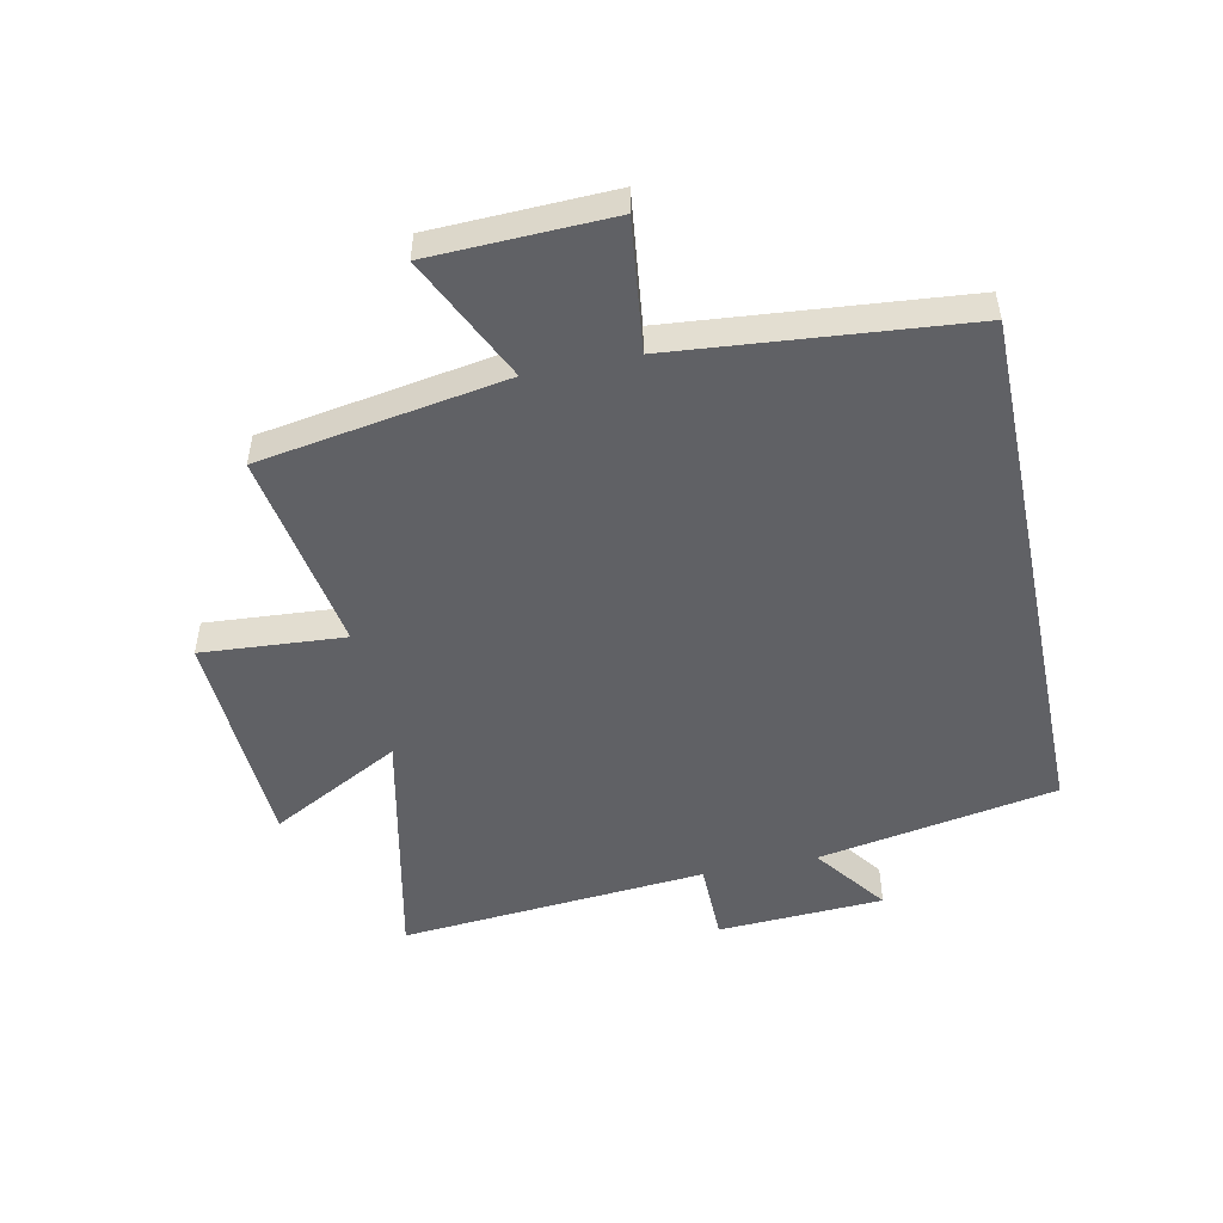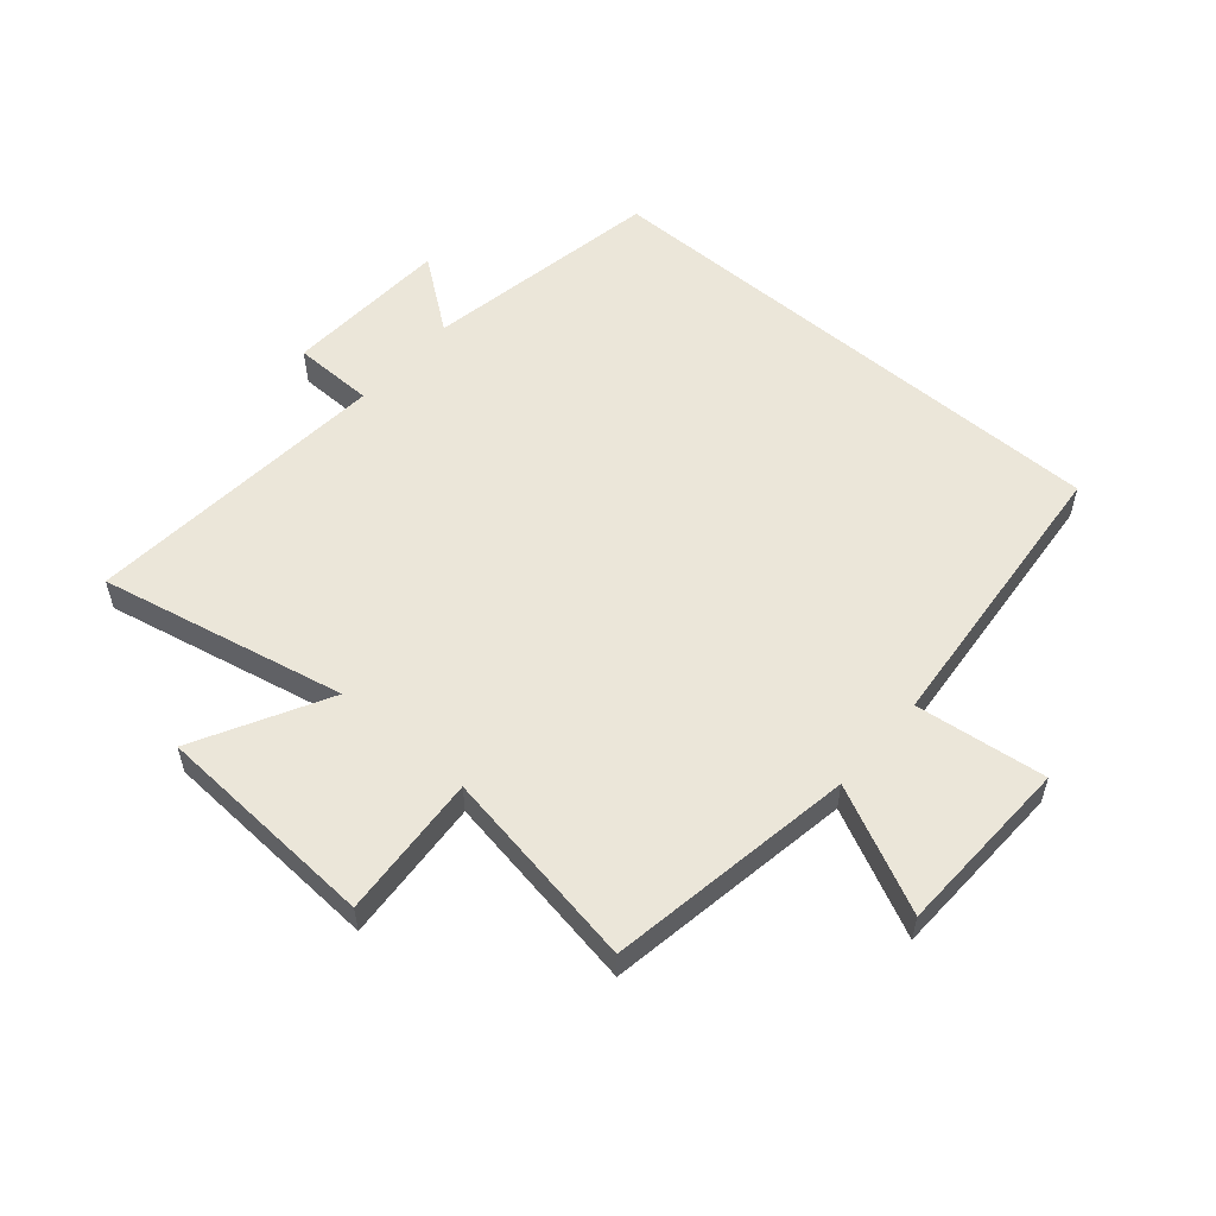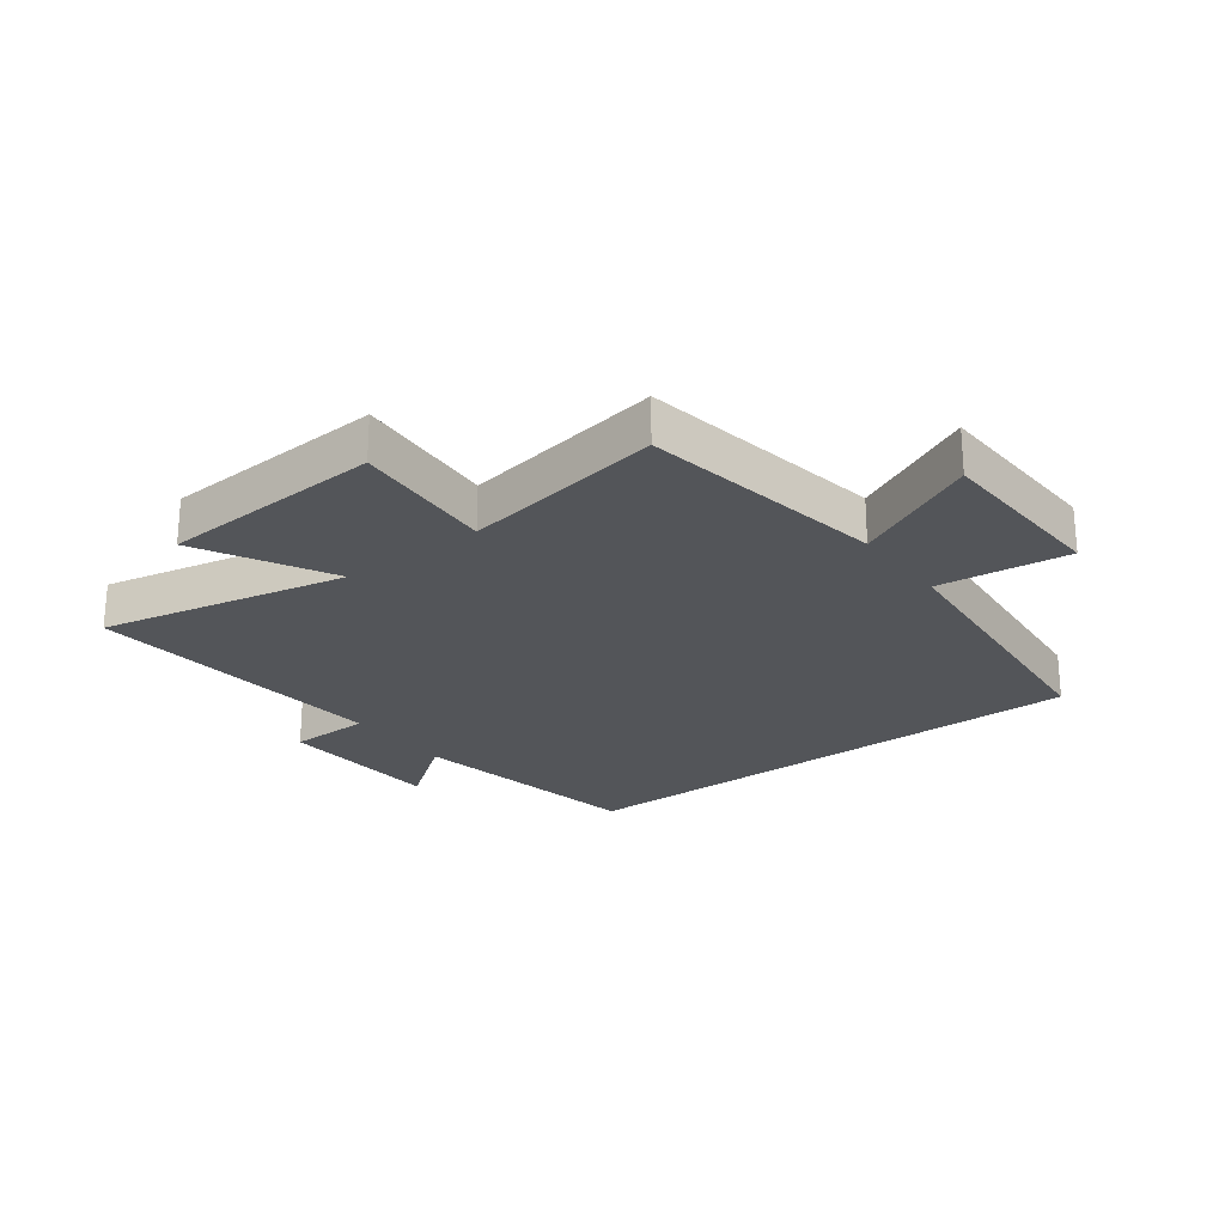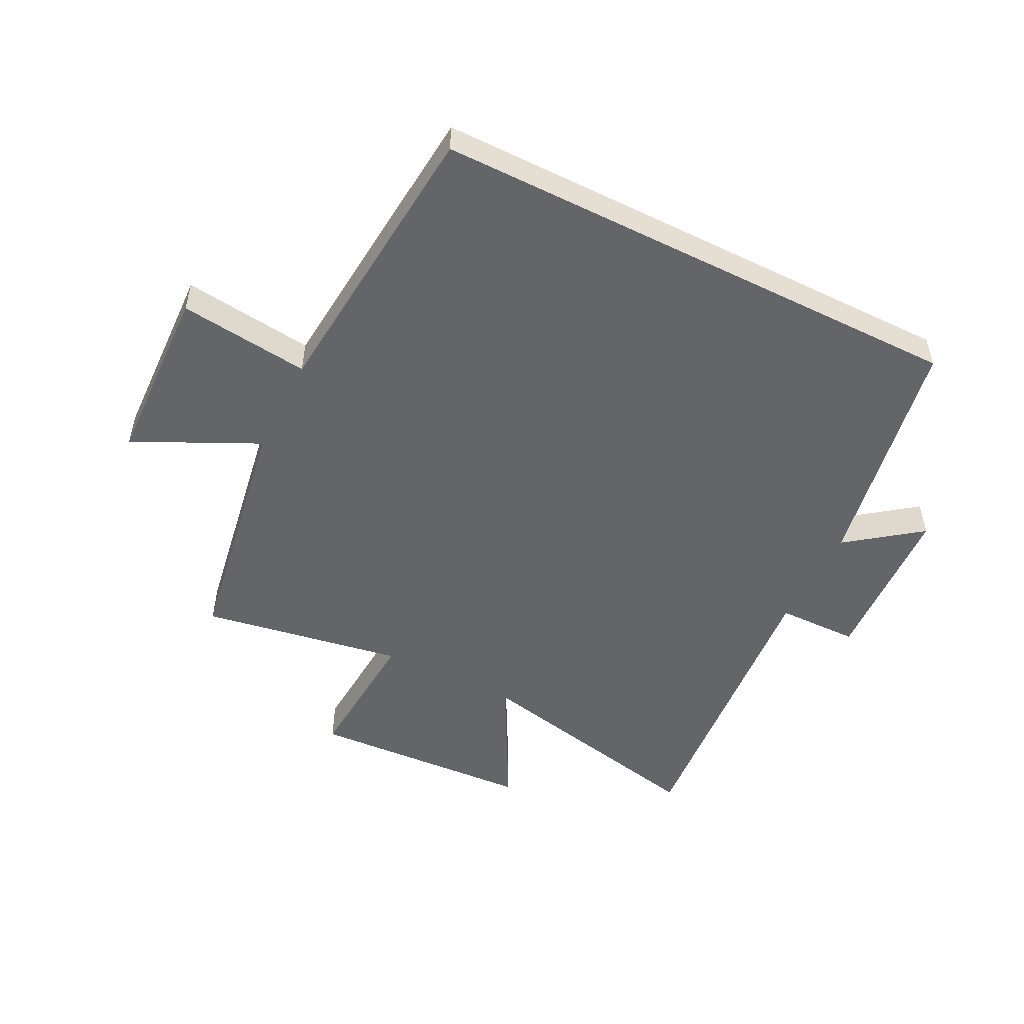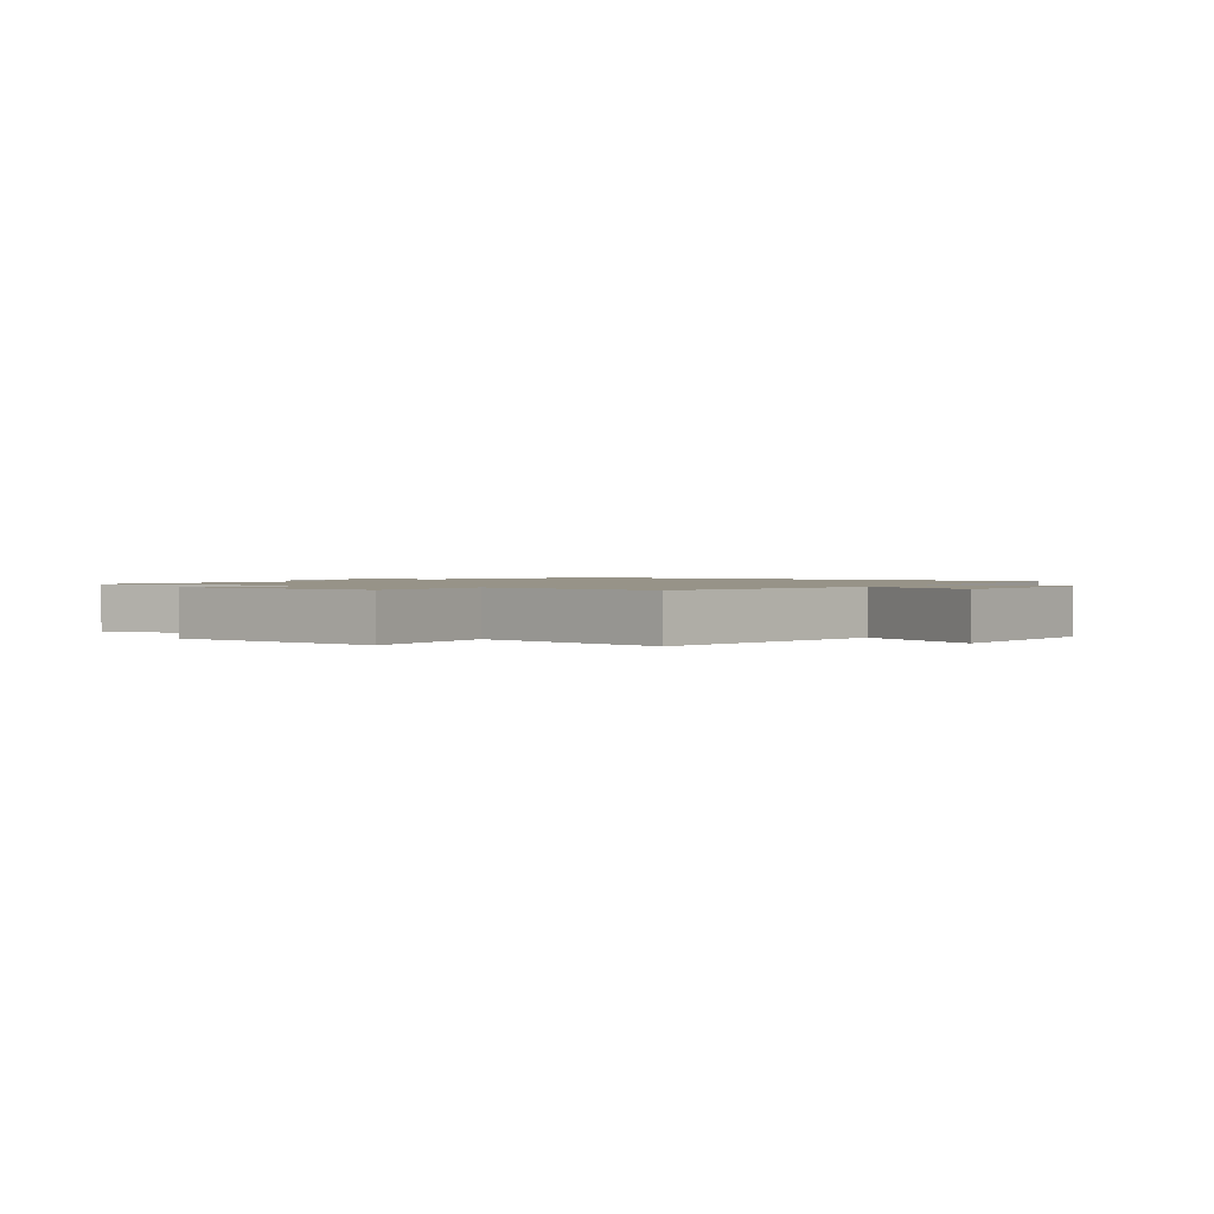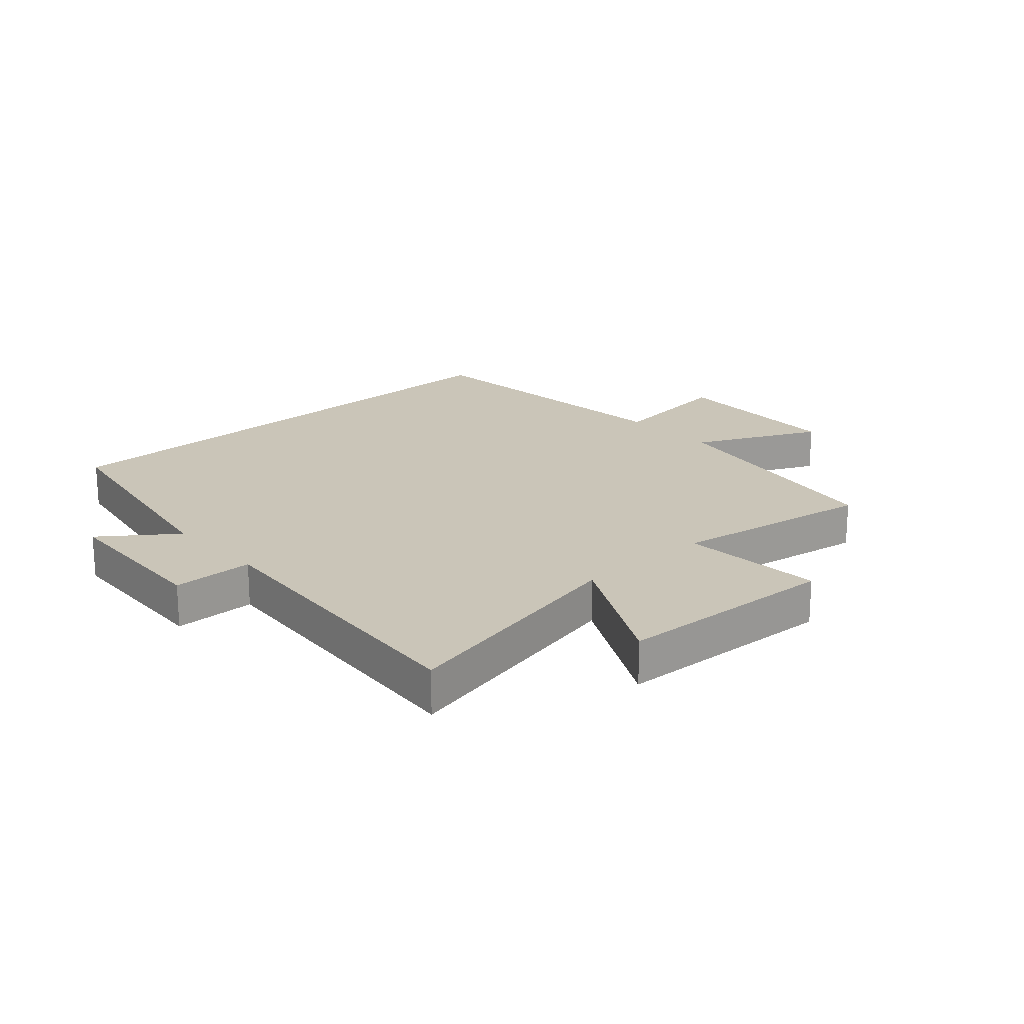
<metadata>
{"format":"obj","ext":"obj","renderer":"f3d","projection":"perspective","resolution":1024,"background":"white","views":[{"elev":-50.4,"azim":101.8,"up":"+Y"},{"elev":55.4,"azim":40.7,"up":"+Y"},{"elev":-24.4,"azim":37.1,"up":"+Y"},{"elev":-51.4,"azim":153.4,"up":"+Y"},{"elev":1.4,"azim":35.0,"up":"+Y"},{"elev":20.4,"azim":-42.3,"up":"+Y"}]}
</metadata>
<code>
v 0.433 0.07 0.556
v 0.5 0.07 0.15
v 0.705 0.07 0.248
v 0.715 0.07 -0.048
v 0.5 0.07 -0.022
v 0.456 0.07 -0.5
v -0.429 0.07 -0.5
v -0.5 0.07 -0.106
v -0.62 0.07 -0.196
v -0.634 0.07 0.078
v -0.5 0.07 0.08
v -0.542 0.07 0.587
v -0.136 0.07 0.5
v -0.251 0.07 0.716
v 0.117 0.07 0.736
v 0.1 0.07 0.5
v 0.433 0 0.556
v 0.5 0 0.15
v 0.705 0 0.248
v 0.715 0 -0.048
v 0.5 0 -0.022
v 0.456 0 -0.5
v -0.429 0 -0.5
v -0.5 0 -0.106
v -0.62 0 -0.196
v -0.634 0 0.078
v -0.5 0 0.08
v -0.542 0 0.587
v -0.136 0 0.5
v -0.251 0 0.716
v 0.117 0 0.736
v 0.1 0 0.5
f 13 14 15 16
f 11 12 13
f 11 13 16
f 8 9 10 11
f 16 1 2
f 11 16 2
f 8 11 2
f 7 8 2
f 6 7 2
f 5 6 2
f 2 3 4 5
f 32 31 30 29
f 29 28 27
f 32 29 27
f 27 26 25 24
f 18 17 32
f 18 32 27
f 18 27 24
f 18 24 23
f 18 23 22
f 18 22 21
f 21 20 19 18
f 1 17 18 2
f 2 18 19 3
f 3 19 20 4
f 4 20 21 5
f 5 21 22 6
f 6 22 23 7
f 7 23 24 8
f 8 24 25 9
f 9 25 26 10
f 10 26 27 11
f 11 27 28 12
f 12 28 29 13
f 13 29 30 14
f 14 30 31 15
f 15 31 32 16
f 16 32 17 1

</code>
